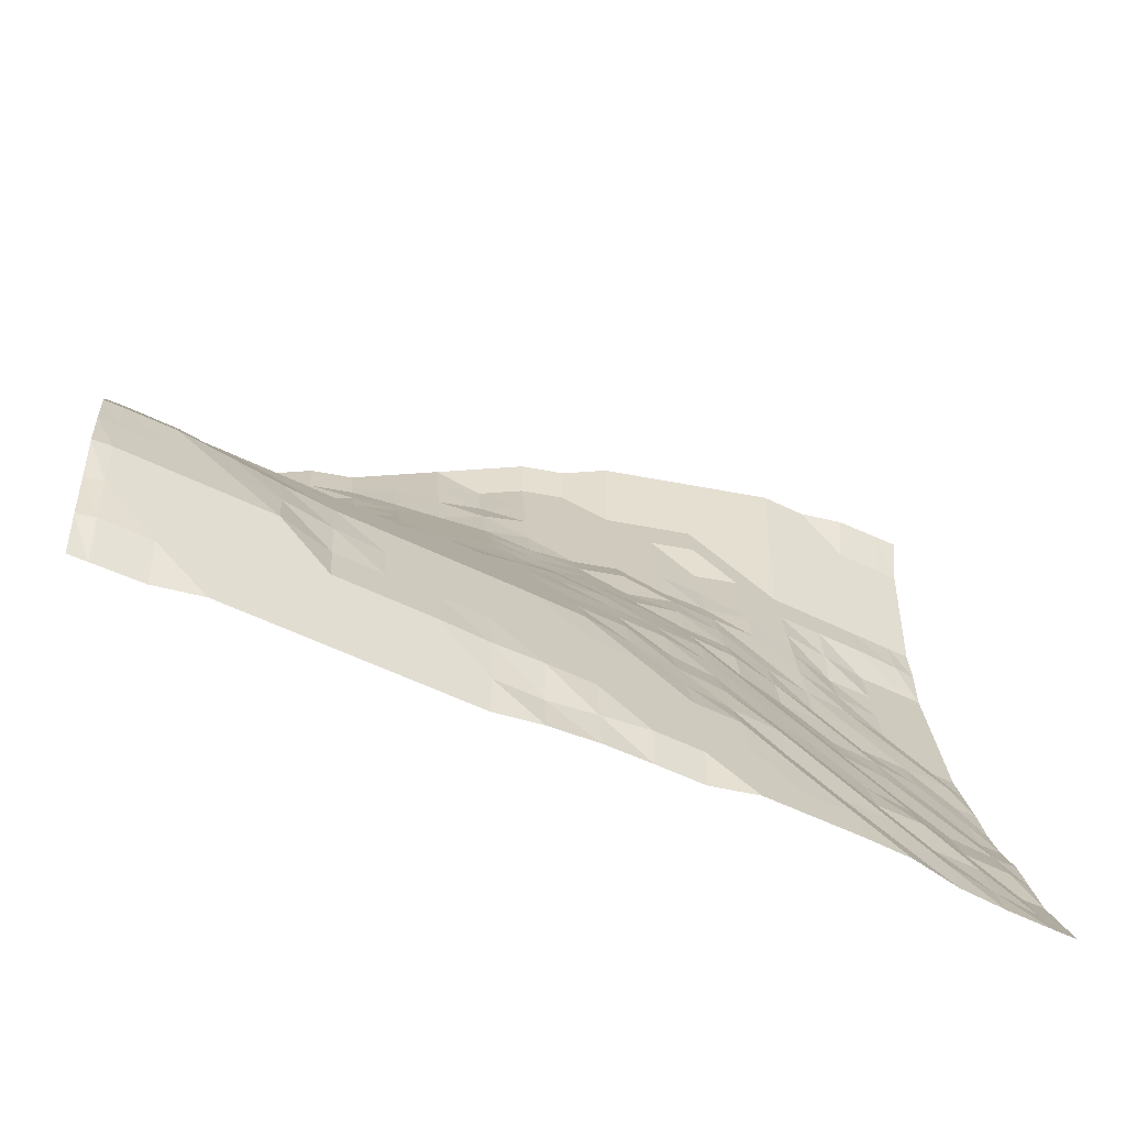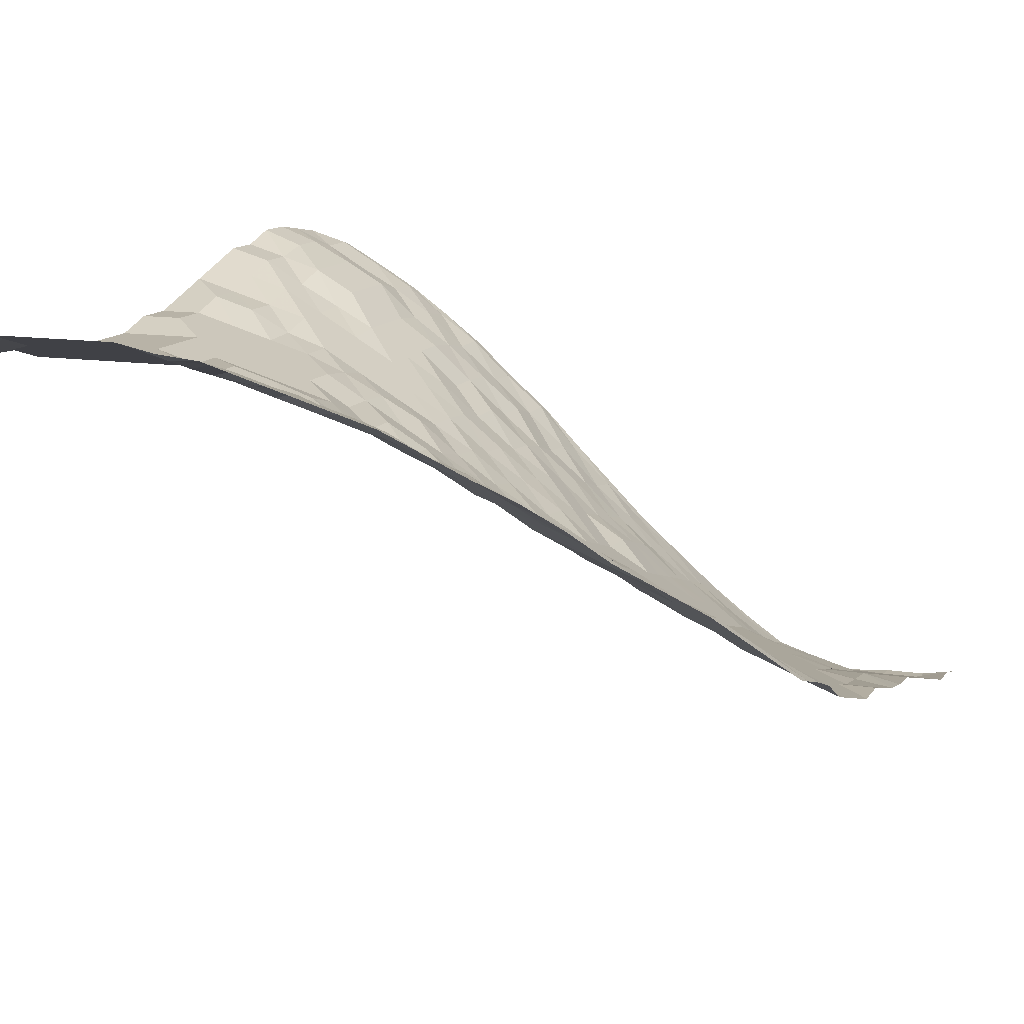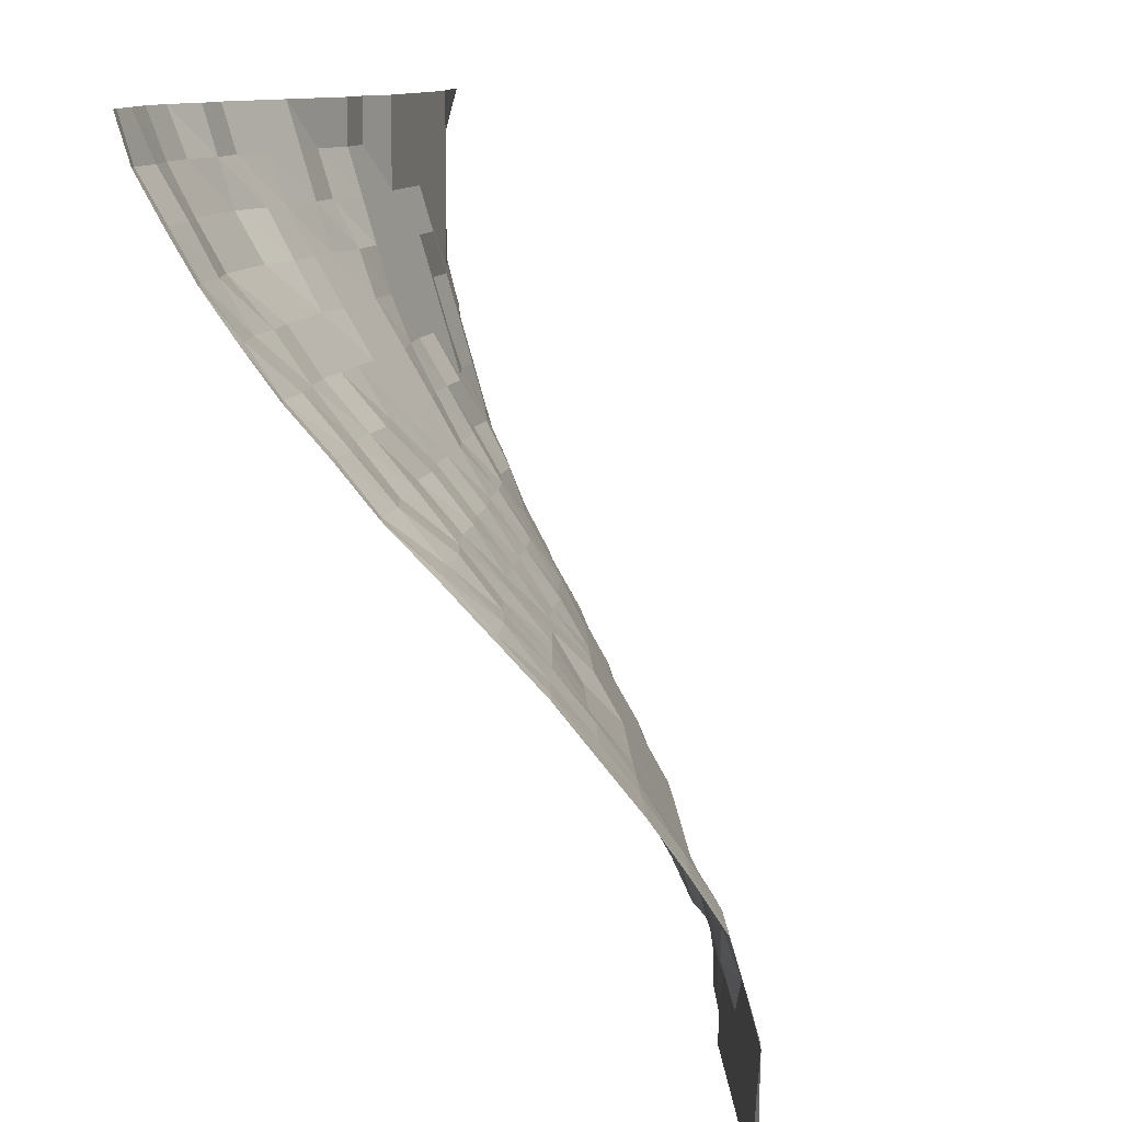
<metadata>
{"format":"obj","ext":"obj","renderer":"f3d","projection":"perspective","resolution":1024,"background":"white","views":[{"elev":-52.1,"azim":-11.9,"up":"+Z"},{"elev":12.7,"azim":110.1,"up":"+Y"},{"elev":11.0,"azim":-75.8,"up":"+Z"}]}
</metadata>
<code>
o terrain_4_-28_Plane.045
v -15.27 7.831 14.4
v -15.27 6.827 12.7
v -15.27 5.823 11.01
v -15.27 4.505 9.314
v -15.27 3.313 7.619
v -15.27 1.712 5.923
v -15.27 0.3012 4.228
v -15.27 -1.582 2.532
v -15.27 -3.213 0.8371
v -15.27 -4.87 -0.8583
v -15.27 -6.273 -2.554
v -15.27 -7.73 -4.249
v -15.27 -9.065 -5.944
v -15.27 -10.23 -7.64
v -15.27 -10.74 -9.335
v -15.27 -11.24 -11.03
v -15.27 -11.24 -12.73
v -15.27 -11.23 -14.42
v -13.57 7.831 14.4
v -13.57 6.827 12.7
v -13.57 5.901 11.01
v -13.57 4.819 9.314
v -13.57 3.313 7.619
v -13.57 1.807 5.923
v -13.57 0.3135 4.228
v -13.57 -1.205 2.532
v -13.57 -2.978 0.8371
v -13.57 -4.374 -0.8583
v -13.57 -5.85 -2.554
v -13.57 -7.228 -4.249
v -13.57 -8.563 -5.944
v -13.57 -9.738 -7.64
v -13.57 -10.24 -9.335
v -13.57 -10.74 -11.03
v -13.57 -10.74 -12.73
v -13.57 -10.74 -14.42
v -11.88 8.191 14.4
v -11.88 7.297 12.7
v -11.88 6.325 11.01
v -11.88 4.819 9.314
v -11.88 3.61 7.619
v -11.88 2.214 5.923
v -11.88 0.8031 4.228
v -11.88 -1.08 2.532
v -11.88 -2.476 0.8371
v -11.88 -4.008 -0.8583
v -11.88 -5.447 -2.554
v -11.88 -6.726 -4.249
v -11.88 -7.861 -5.944
v -11.88 -9.066 -7.64
v -11.88 -9.738 -9.335
v -11.88 -10.24 -11.03
v -11.88 -10.24 -12.73
v -11.88 -10.24 -14.42
v -10.18 8.191 14.4
v -10.18 7.297 12.7
v -10.18 6.325 11.01
v -10.18 5.007 9.314
v -10.18 3.815 7.619
v -10.18 2.309 5.923
v -10.18 0.8181 4.228
v -10.18 -0.5781 2.532
v -10.18 -1.974 0.8371
v -10.18 -3.581 -0.8583
v -10.18 -4.767 -2.554
v -10.18 -6.224 -4.249
v -10.18 -7.228 -5.944
v -10.18 -8.368 -7.64
v -10.18 -9.085 -9.335
v -10.18 -9.738 -11.03
v -10.18 -9.738 -12.73
v -10.18 -9.738 -14.42
v -8.487 7.831 14.4
v -8.487 7.297 12.7
v -8.487 6.325 11.01
v -8.487 5.007 9.314
v -8.487 3.815 7.619
v -8.487 2.309 5.923
v -8.487 1.305 4.228
v -8.487 -0.2008 2.532
v -8.487 -1.707 0.8371
v -8.487 -3.154 -0.8583
v -8.487 -4.265 -2.554
v -8.487 -5.712 -4.249
v -8.487 -6.726 -5.944
v -8.487 -7.73 -7.64
v -8.487 -8.325 -9.335
v -8.487 -8.736 -11.03
v -8.487 -9.236 -12.73
v -8.487 -9.236 -14.42
v -6.792 7.831 14.4
v -6.792 6.827 12.7
v -6.792 5.922 11.01
v -6.792 5.007 9.314
v -6.792 3.815 7.619
v -6.792 2.716 5.923
v -6.792 1.305 4.228
v -6.792 -0.07617 2.532
v -6.792 -1.205 0.8371
v -6.792 -2.711 -0.8583
v -6.792 -3.763 -2.554
v -6.792 -5.22 -4.249
v -6.792 -6.224 -5.944
v -6.792 -7.228 -7.64
v -6.792 -7.73 -9.335
v -6.792 -8.232 -11.03
v -6.792 -8.734 -12.73
v -6.792 -8.734 -14.42
v -5.096 7.329 14.4
v -5.096 6.804 12.7
v -5.096 5.823 11.01
v -5.096 4.819 9.314
v -5.096 3.815 7.619
v -5.096 2.811 5.923
v -5.096 1.676 4.228
v -5.096 0.3012 2.532
v -5.096 -0.9704 0.8371
v -5.096 -2.209 -0.8583
v -5.096 -3.715 -2.554
v -5.096 -4.718 -4.249
v -5.096 -5.722 -5.944
v -5.096 -6.726 -7.64
v -5.096 -7.228 -9.335
v -5.096 -7.73 -11.03
v -5.096 -8.232 -12.73
v -5.096 -8.232 -14.42
v -3.401 6.827 14.4
v -3.401 6.325 12.7
v -3.401 5.823 11.01
v -3.401 4.819 9.314
v -3.401 3.815 7.619
v -3.401 2.811 5.923
v -3.401 1.807 4.228
v -3.401 0.4258 2.532
v -3.401 -0.7028 0.8371
v -3.401 -1.865 -0.8583
v -3.401 -3.213 -2.554
v -3.401 -4.217 -4.249
v -3.401 -5.22 -5.944
v -3.401 -6.224 -7.64
v -3.401 -6.726 -9.335
v -3.401 -7.228 -11.03
v -3.401 -7.675 -12.73
v -3.401 -7.73 -14.42
v -1.705 6.827 14.4
v -1.705 6.315 12.7
v -1.705 5.399 11.01
v -1.705 4.819 9.314
v -1.705 3.815 7.619
v -1.705 2.811 5.923
v -1.705 1.822 4.228
v -1.705 0.8031 2.532
v -1.705 -0.4685 0.8371
v -1.705 -1.707 -0.8583
v -1.705 -2.711 -2.554
v -1.705 -3.715 -4.249
v -1.705 -4.718 -5.944
v -1.705 -5.722 -7.64
v -1.705 -6.224 -9.335
v -1.705 -6.726 -11.03
v -1.705 -7.228 -12.73
v -1.705 -7.228 -14.42
v -0.01009 6.325 14.4
v -0.01009 5.823 12.7
v -0.01009 5.321 11.01
v -0.01009 4.819 9.314
v -0.01009 4.112 7.619
v -0.01009 3.225 5.923
v -0.01009 2.309 4.228
v -0.01009 0.9565 2.532
v -0.01009 -0.2008 0.8371
v -0.01009 -1.205 -0.8583
v -0.01009 -2.257 -2.554
v -0.01009 -3.213 -4.249
v -0.01009 -4.217 -5.944
v -0.01009 -5.199 -7.64
v -0.01009 -5.722 -9.335
v -0.01009 -6.224 -11.03
v -0.01009 -6.726 -12.73
v -0.01009 -6.989 -14.42
v 1.685 6.325 14.4
v 1.685 5.823 12.7
v 1.685 5.321 11.01
v 1.685 4.819 9.314
v 1.685 4.317 7.619
v 1.685 3.313 5.923
v 1.685 2.309 4.228
v 1.685 1.305 2.532
v 1.685 0.3012 0.8371
v 1.685 -0.8607 -0.8583
v 1.685 -1.755 -2.554
v 1.685 -2.711 -4.249
v 1.685 -3.715 -5.944
v 1.685 -4.438 -7.64
v 1.685 -5.22 -9.335
v 1.685 -5.722 -11.03
v 1.685 -6.224 -12.73
v 1.685 -6.726 -14.42
v 3.381 5.823 14.4
v 3.381 5.823 12.7
v 3.381 5.321 11.01
v 3.381 4.819 9.314
v 3.381 4.317 7.619
v 3.381 3.313 5.923
v 3.381 2.811 4.228
v 3.381 1.807 2.532
v 3.381 0.7065 0.8371
v 3.381 -0.2578 -0.8583
v 3.381 -1.222 -2.554
v 3.381 -2.209 -4.249
v 3.381 -2.83 -5.944
v 3.381 -3.715 -7.64
v 3.381 -4.469 -9.335
v 3.381 -5.22 -11.03
v 3.381 -5.722 -12.73
v 3.381 -6.224 -14.42
v 5.076 5.823 14.4
v 5.076 5.823 12.7
v 5.076 5.321 11.01
v 5.076 4.819 9.314
v 5.076 4.317 7.619
v 5.076 3.815 5.923
v 5.076 2.817 4.228
v 5.076 1.932 2.532
v 5.076 1.305 0.8371
v 5.076 0.3012 -0.8583
v 5.076 -0.7028 -2.554
v 5.076 -1.46 -4.249
v 5.076 -2.209 -5.944
v 5.076 -3.094 -7.64
v 5.076 -3.779 -9.335
v 5.076 -4.718 -11.03
v 5.076 -5.22 -12.73
v 5.076 -5.722 -14.42
v 6.771 5.823 14.4
v 6.771 5.823 12.7
v 6.771 5.321 11.01
v 6.771 5.321 9.314
v 6.771 4.819 7.619
v 6.771 4.241 5.923
v 6.771 3.313 4.228
v 6.771 2.51 2.532
v 6.771 1.807 0.8371
v 6.771 0.8726 -0.8583
v 6.771 0.3012 -2.554
v 6.771 -0.6903 -4.249
v 6.771 -1.469 -5.944
v 6.771 -2.209 -7.64
v 6.771 -3.213 -9.335
v 6.771 -3.716 -11.03
v 6.771 -4.697 -12.73
v 6.771 -5.22 -14.42
v 8.467 5.823 14.4
v 8.467 5.823 12.7
v 8.467 5.823 11.01
v 8.467 5.321 9.314
v 8.467 4.819 7.619
v 8.467 4.317 5.923
v 8.467 3.815 4.228
v 8.467 3.313 2.532
v 8.467 2.539 0.8371
v 8.467 1.807 -0.8583
v 8.467 1.249 -2.554
v 8.467 0.3012 -4.249
v 8.467 -0.7028 -5.944
v 8.467 -1.43 -7.64
v 8.467 -2.21 -9.335
v 8.467 -3.213 -11.03
v 8.467 -3.721 -12.73
v 8.467 -4.718 -14.42
v 10.16 5.823 14.4
v 10.16 5.823 12.7
v 10.16 5.823 11.01
v 10.16 5.823 9.314
v 10.16 5.321 7.619
v 10.16 4.819 5.923
v 10.16 4.328 4.228
v 10.16 3.815 2.532
v 10.16 3.313 0.8371
v 10.16 2.774 -0.8583
v 10.16 1.807 -2.554
v 10.16 1.202 -4.249
v 10.16 0.3012 -5.944
v 10.16 -0.7028 -7.64
v 10.16 -1.408 -9.335
v 10.16 -2.209 -11.03
v 10.16 -3.213 -12.73
v 10.16 -3.781 -14.42
v 11.86 6.325 14.4
v 11.86 6.325 12.7
v 11.86 6.325 11.01
v 11.86 6.325 9.314
v 11.86 5.823 7.619
v 11.86 5.543 5.923
v 11.86 5.321 4.228
v 11.86 4.648 2.532
v 11.86 3.943 0.8371
v 11.86 3.313 -0.8583
v 11.86 2.789 -2.554
v 11.86 1.807 -4.249
v 11.86 0.9742 -5.944
v 11.86 0.3012 -7.64
v 11.86 -0.7028 -9.335
v 11.86 -1.707 -11.03
v 11.86 -2.209 -12.73
v 11.86 -3.213 -14.42
v 13.55 6.827 14.4
v 13.55 6.827 12.7
v 13.55 6.827 11.01
v 13.55 6.827 9.314
v 13.55 6.325 7.619
v 13.55 6.325 5.923
v 13.55 5.823 4.228
v 13.55 5.321 2.532
v 13.55 4.819 0.8371
v 13.55 3.928 -0.8583
v 13.55 3.313 -2.554
v 13.55 2.515 -4.249
v 13.55 1.807 -5.944
v 13.55 0.8952 -7.64
v 13.55 0.2263 -9.335
v 13.55 -0.7028 -11.03
v 13.55 -1.671 -12.73
v 13.55 -2.4 -14.42
v 15.25 7.329 14.4
v 15.25 7.329 12.7
v 15.25 7.329 11.01
v 15.25 7.329 9.314
v 15.25 6.882 7.619
v 15.25 6.827 5.923
v 15.25 6.325 4.228
v 15.25 5.823 2.532
v 15.25 5.321 0.8371
v 15.25 4.819 -0.8583
v 15.25 3.865 -2.554
v 15.25 3.313 -4.249
v 15.25 2.516 -5.944
v 15.25 1.807 -7.64
v 15.25 0.8031 -9.335
v 15.25 -0.1461 -11.03
v 15.25 -0.7028 -12.73
v 15.25 -1.707 -14.42
v -15.9 -11.24 -14.42
v -15.9 -11.24 -12.73
v -15.9 -11.38 -11.03
v -15.9 -10.93 -9.335
v -15.9 -10.39 -7.64
v -15.9 -9.221 -5.944
v -15.9 -7.918 -4.249
v -15.9 -6.456 -2.554
v -15.9 -5.001 -0.8583
v -15.9 -3.313 0.8371
v -15.9 -1.629 2.532
v -15.9 0.1144 4.228
v -15.9 1.56 5.923
v -15.9 3.125 7.619
v -15.9 4.434 9.314
v -15.9 5.664 11.01
v -15.9 6.685 12.7
v -15.9 7.642 14.4
v 16.1 7.58 14.4
v 16.1 7.58 12.7
v 16.1 7.58 11.01
v 16.1 7.58 9.314
v 16.1 7.238 7.619
v 16.1 7.078 5.923
v 16.1 6.576 4.228
v 16.1 6.074 2.532
v 16.1 5.572 0.8371
v 16.1 5.07 -0.8583
v 16.1 4.318 -2.554
v 16.1 3.564 -4.249
v 16.1 2.897 -5.944
v 16.1 2.058 -7.64
v 16.1 1.054 -9.335
v 16.1 0.3003 -11.03
v 16.1 -0.4518 -12.73
v 16.1 -1.456 -14.42
v -15.27 8.333 16.1
v -13.57 8.584 16.1
v -11.88 8.834 16.1
v -10.18 8.834 16.1
v -8.487 8.333 16.1
v -6.792 8.333 16.1
v -5.096 7.831 16.1
v -3.401 7.329 16.1
v -1.705 6.827 16.1
v -0.01009 6.325 16.1
v 1.685 6.325 16.1
v 3.381 5.823 16.1
v 5.076 5.823 16.1
v 6.771 5.823 16.1
v 8.467 5.823 16.1
v 10.16 5.823 16.1
v 11.86 6.325 16.1
v 13.55 6.407 16.1
v 15.25 6.854 16.1
v -15.9 8.169 16.1
v 16.1 7.091 16.1
v 16.1 -2.334 -15.9
v 15.25 -2.585 -15.9
v 13.55 -3.111 -15.9
v 11.86 -3.721 -15.9
v 10.16 -4.601 -15.9
v 8.467 -5.158 -15.9
v 6.771 -5.66 -15.9
v 5.076 -6.162 -15.9
v 3.381 -6.224 -15.9
v 1.685 -6.726 -15.9
v -0.01009 -7.198 -15.9
v -1.705 -7.538 -15.9
v -3.401 -7.73 -15.9
v -5.096 -8.232 -15.9
v -6.792 -8.734 -15.9
v -8.487 -9.236 -15.9
v -10.18 -9.738 -15.9
v -11.88 -10.24 -15.9
v -13.57 -10.35 -15.9
v -15.27 -10.8 -15.9
v -15.9 -10.97 -15.9
f 398 379 1 360
f 360 1 2 359
f 359 2 3 358
f 358 3 4 357
f 357 4 5 356
f 356 5 6 355
f 355 6 7 354
f 354 7 8 353
f 353 8 9 352
f 352 9 10 351
f 351 10 11 350
f 350 11 12 349
f 349 12 13 348
f 348 13 14 347
f 347 14 15 346
f 346 15 16 345
f 345 16 17 344
f 344 17 18 343
f 379 380 19 1
f 1 19 20 2
f 2 20 21 3
f 3 21 22 4
f 4 22 23 5
f 5 23 24 6
f 6 24 25 7
f 7 25 26 8
f 8 26 27 9
f 9 27 28 10
f 10 28 29 11
f 11 29 30 12
f 12 30 31 13
f 13 31 32 14
f 14 32 33 15
f 15 33 34 16
f 16 34 35 17
f 17 35 36 18
f 380 381 37 19
f 19 37 38 20
f 20 38 39 21
f 21 39 40 22
f 22 40 41 23
f 23 41 42 24
f 24 42 43 25
f 25 43 44 26
f 26 44 45 27
f 27 45 46 28
f 28 46 47 29
f 29 47 48 30
f 30 48 49 31
f 31 49 50 32
f 32 50 51 33
f 33 51 52 34
f 34 52 53 35
f 35 53 54 36
f 381 382 55 37
f 37 55 56 38
f 38 56 57 39
f 39 57 58 40
f 40 58 59 41
f 41 59 60 42
f 42 60 61 43
f 43 61 62 44
f 44 62 63 45
f 45 63 64 46
f 46 64 65 47
f 47 65 66 48
f 48 66 67 49
f 49 67 68 50
f 50 68 69 51
f 51 69 70 52
f 52 70 71 53
f 53 71 72 54
f 382 383 73 55
f 55 73 74 56
f 56 74 75 57
f 57 75 76 58
f 58 76 77 59
f 59 77 78 60
f 60 78 79 61
f 61 79 80 62
f 62 80 81 63
f 63 81 82 64
f 64 82 83 65
f 65 83 84 66
f 66 84 85 67
f 67 85 86 68
f 68 86 87 69
f 69 87 88 70
f 70 88 89 71
f 71 89 90 72
f 383 384 91 73
f 73 91 92 74
f 74 92 93 75
f 75 93 94 76
f 76 94 95 77
f 77 95 96 78
f 78 96 97 79
f 79 97 98 80
f 80 98 99 81
f 81 99 100 82
f 82 100 101 83
f 83 101 102 84
f 84 102 103 85
f 85 103 104 86
f 86 104 105 87
f 87 105 106 88
f 88 106 107 89
f 89 107 108 90
f 384 385 109 91
f 91 109 110 92
f 92 110 111 93
f 93 111 112 94
f 94 112 113 95
f 95 113 114 96
f 96 114 115 97
f 97 115 116 98
f 98 116 117 99
f 99 117 118 100
f 100 118 119 101
f 101 119 120 102
f 102 120 121 103
f 103 121 122 104
f 104 122 123 105
f 105 123 124 106
f 106 124 125 107
f 107 125 126 108
f 385 386 127 109
f 109 127 128 110
f 110 128 129 111
f 111 129 130 112
f 112 130 131 113
f 113 131 132 114
f 114 132 133 115
f 115 133 134 116
f 116 134 135 117
f 117 135 136 118
f 118 136 137 119
f 119 137 138 120
f 120 138 139 121
f 121 139 140 122
f 122 140 141 123
f 123 141 142 124
f 124 142 143 125
f 125 143 144 126
f 386 387 145 127
f 127 145 146 128
f 128 146 147 129
f 129 147 148 130
f 130 148 149 131
f 131 149 150 132
f 132 150 151 133
f 133 151 152 134
f 134 152 153 135
f 135 153 154 136
f 136 154 155 137
f 137 155 156 138
f 138 156 157 139
f 139 157 158 140
f 140 158 159 141
f 141 159 160 142
f 142 160 161 143
f 143 161 162 144
f 387 388 163 145
f 145 163 164 146
f 146 164 165 147
f 147 165 166 148
f 148 166 167 149
f 149 167 168 150
f 150 168 169 151
f 151 169 170 152
f 152 170 171 153
f 153 171 172 154
f 154 172 173 155
f 155 173 174 156
f 156 174 175 157
f 157 175 176 158
f 158 176 177 159
f 159 177 178 160
f 160 178 179 161
f 161 179 180 162
f 388 389 181 163
f 163 181 182 164
f 164 182 183 165
f 165 183 184 166
f 166 184 185 167
f 167 185 186 168
f 168 186 187 169
f 169 187 188 170
f 170 188 189 171
f 171 189 190 172
f 172 190 191 173
f 173 191 192 174
f 174 192 193 175
f 175 193 194 176
f 176 194 195 177
f 177 195 196 178
f 178 196 197 179
f 179 197 198 180
f 389 390 199 181
f 181 199 200 182
f 182 200 201 183
f 183 201 202 184
f 184 202 203 185
f 185 203 204 186
f 186 204 205 187
f 187 205 206 188
f 188 206 207 189
f 189 207 208 190
f 190 208 209 191
f 191 209 210 192
f 192 210 211 193
f 193 211 212 194
f 194 212 213 195
f 195 213 214 196
f 196 214 215 197
f 197 215 216 198
f 390 391 217 199
f 199 217 218 200
f 200 218 219 201
f 201 219 220 202
f 202 220 221 203
f 203 221 222 204
f 204 222 223 205
f 205 223 224 206
f 206 224 225 207
f 207 225 226 208
f 208 226 227 209
f 209 227 228 210
f 210 228 229 211
f 211 229 230 212
f 212 230 231 213
f 213 231 232 214
f 214 232 233 215
f 215 233 234 216
f 391 392 235 217
f 217 235 236 218
f 218 236 237 219
f 219 237 238 220
f 220 238 239 221
f 221 239 240 222
f 222 240 241 223
f 223 241 242 224
f 224 242 243 225
f 225 243 244 226
f 226 244 245 227
f 227 245 246 228
f 228 246 247 229
f 229 247 248 230
f 230 248 249 231
f 231 249 250 232
f 232 250 251 233
f 233 251 252 234
f 392 393 253 235
f 235 253 254 236
f 236 254 255 237
f 237 255 256 238
f 238 256 257 239
f 239 257 258 240
f 240 258 259 241
f 241 259 260 242
f 242 260 261 243
f 243 261 262 244
f 244 262 263 245
f 245 263 264 246
f 246 264 265 247
f 247 265 266 248
f 248 266 267 249
f 249 267 268 250
f 250 268 269 251
f 251 269 270 252
f 393 394 271 253
f 253 271 272 254
f 254 272 273 255
f 255 273 274 256
f 256 274 275 257
f 257 275 276 258
f 258 276 277 259
f 259 277 278 260
f 260 278 279 261
f 261 279 280 262
f 262 280 281 263
f 263 281 282 264
f 264 282 283 265
f 265 283 284 266
f 266 284 285 267
f 267 285 286 268
f 268 286 287 269
f 269 287 288 270
f 394 395 289 271
f 271 289 290 272
f 272 290 291 273
f 273 291 292 274
f 274 292 293 275
f 275 293 294 276
f 276 294 295 277
f 277 295 296 278
f 278 296 297 279
f 279 297 298 280
f 280 298 299 281
f 281 299 300 282
f 282 300 301 283
f 283 301 302 284
f 284 302 303 285
f 285 303 304 286
f 286 304 305 287
f 287 305 306 288
f 395 396 307 289
f 289 307 308 290
f 290 308 309 291
f 291 309 310 292
f 292 310 311 293
f 293 311 312 294
f 294 312 313 295
f 295 313 314 296
f 296 314 315 297
f 297 315 316 298
f 298 316 317 299
f 299 317 318 300
f 300 318 319 301
f 301 319 320 302
f 302 320 321 303
f 303 321 322 304
f 304 322 323 305
f 305 323 324 306
f 396 397 325 307
f 307 325 326 308
f 308 326 327 309
f 309 327 328 310
f 310 328 329 311
f 311 329 330 312
f 312 330 331 313
f 313 331 332 314
f 314 332 333 315
f 315 333 334 316
f 316 334 335 317
f 317 335 336 318
f 318 336 337 319
f 319 337 338 320
f 320 338 339 321
f 321 339 340 322
f 322 340 341 323
f 323 341 342 324
f 341 377 378 342
f 340 376 377 341
f 339 375 376 340
f 338 374 375 339
f 337 373 374 338
f 336 372 373 337
f 335 371 372 336
f 334 370 371 335
f 333 369 370 334
f 332 368 369 333
f 331 367 368 332
f 330 366 367 331
f 329 365 366 330
f 328 364 365 329
f 327 363 364 328
f 326 362 363 327
f 325 361 362 326
f 397 399 361 325
f 342 378 400 401
f 324 342 401 402
f 306 324 402 403
f 288 306 403 404
f 270 288 404 405
f 252 270 405 406
f 234 252 406 407
f 216 234 407 408
f 198 216 408 409
f 180 198 409 410
f 162 180 410 411
f 144 162 411 412
f 126 144 412 413
f 108 126 413 414
f 90 108 414 415
f 72 90 415 416
f 54 72 416 417
f 36 54 417 418
f 343 18 419 420
f 18 36 418 419

</code>
